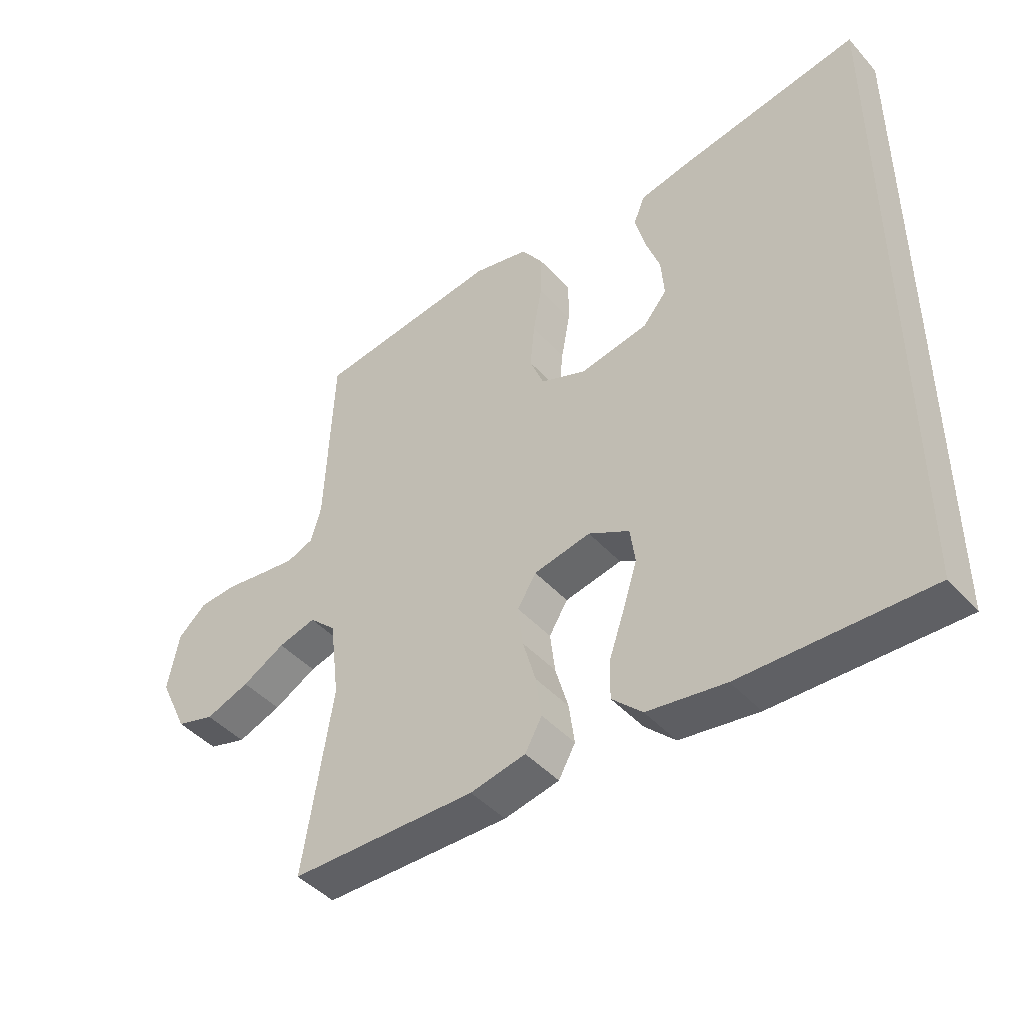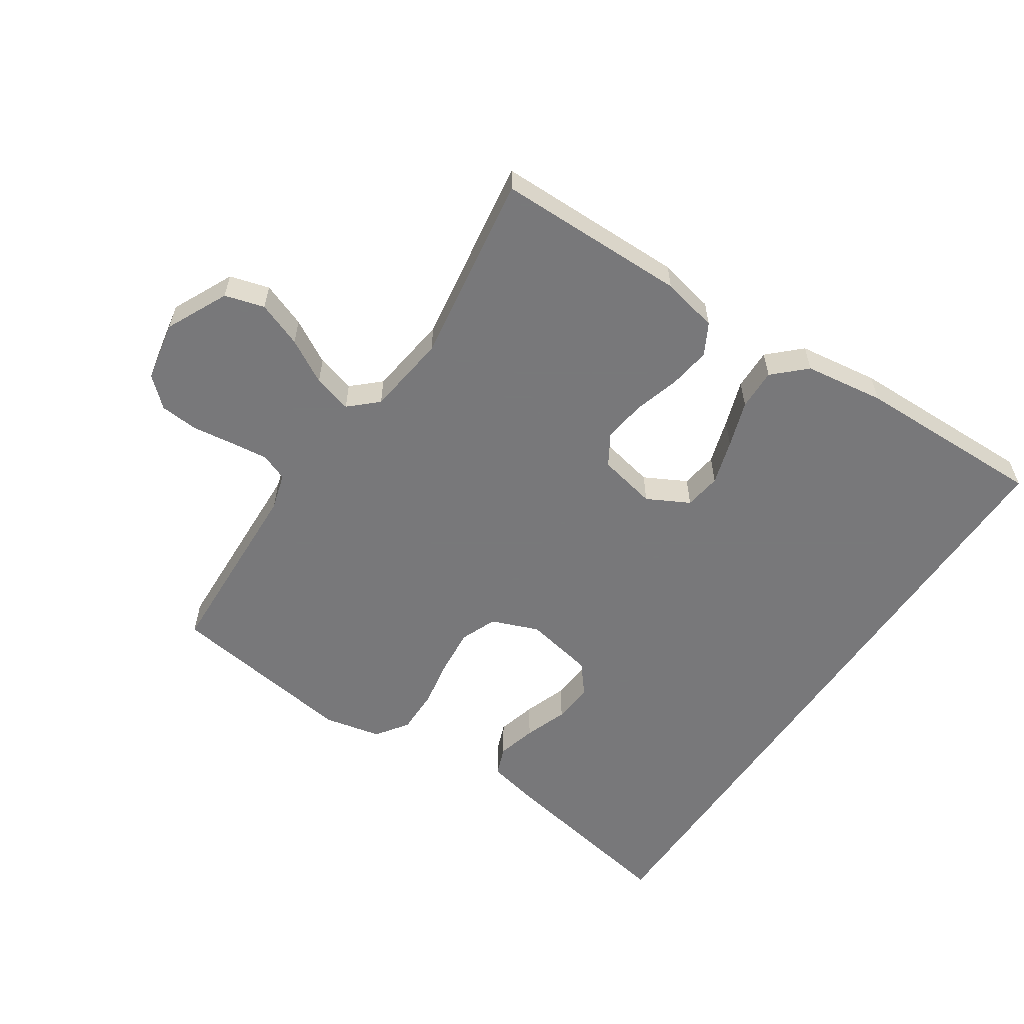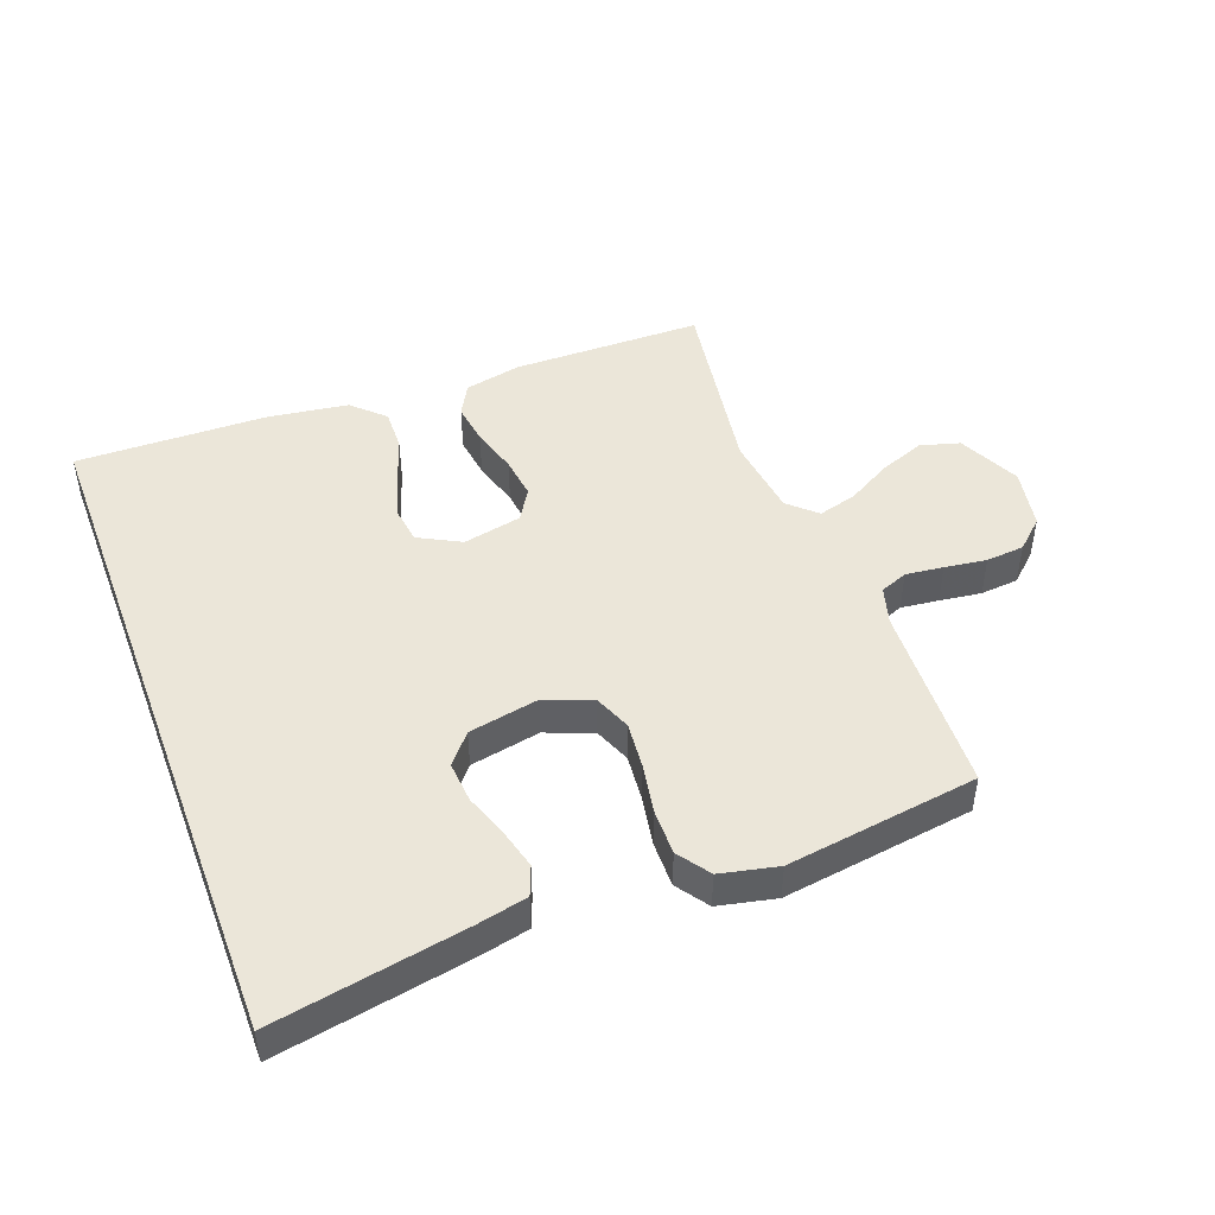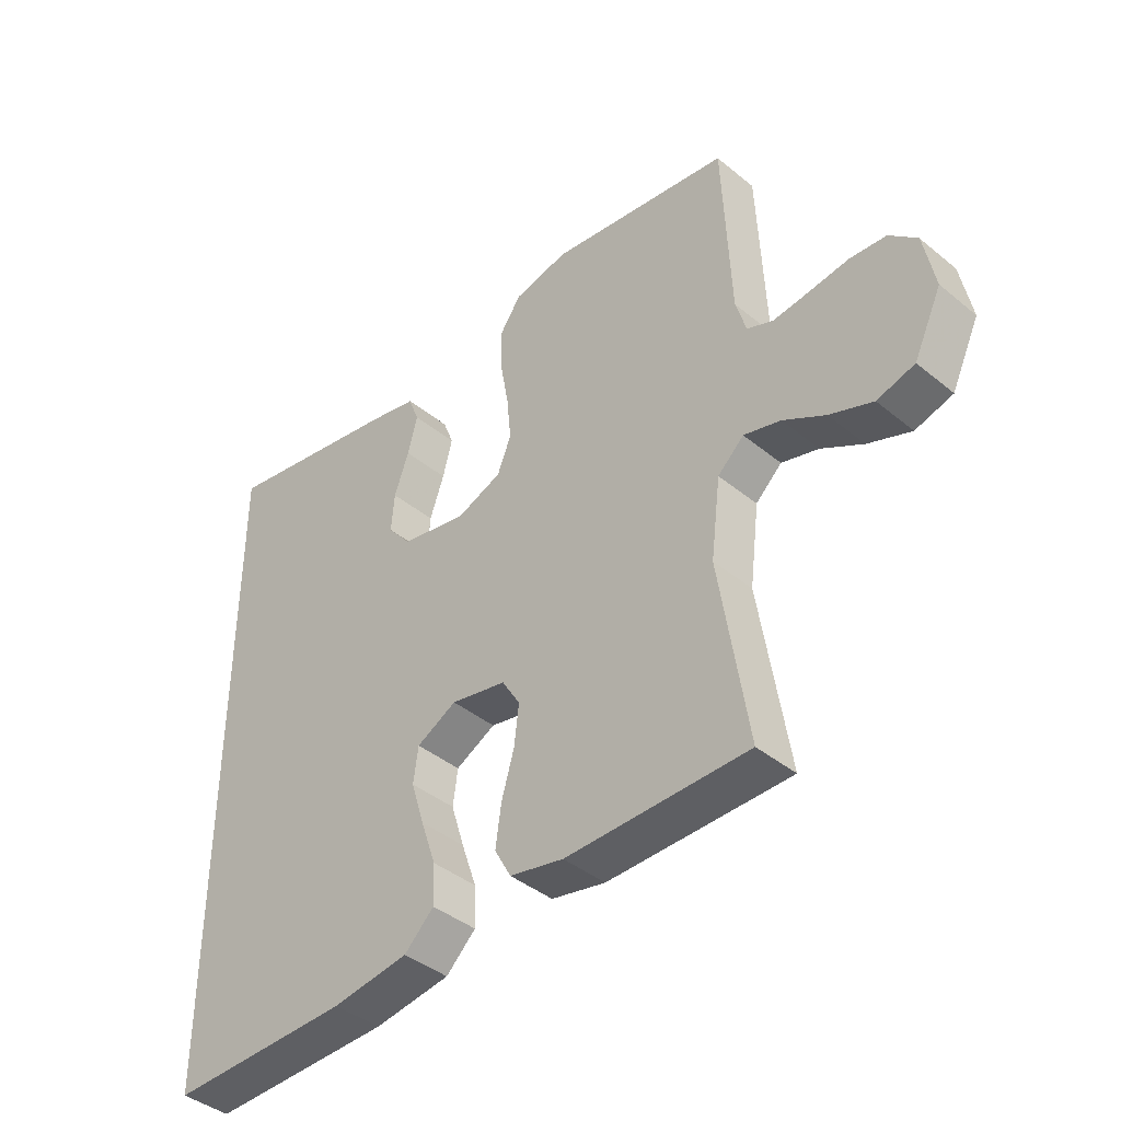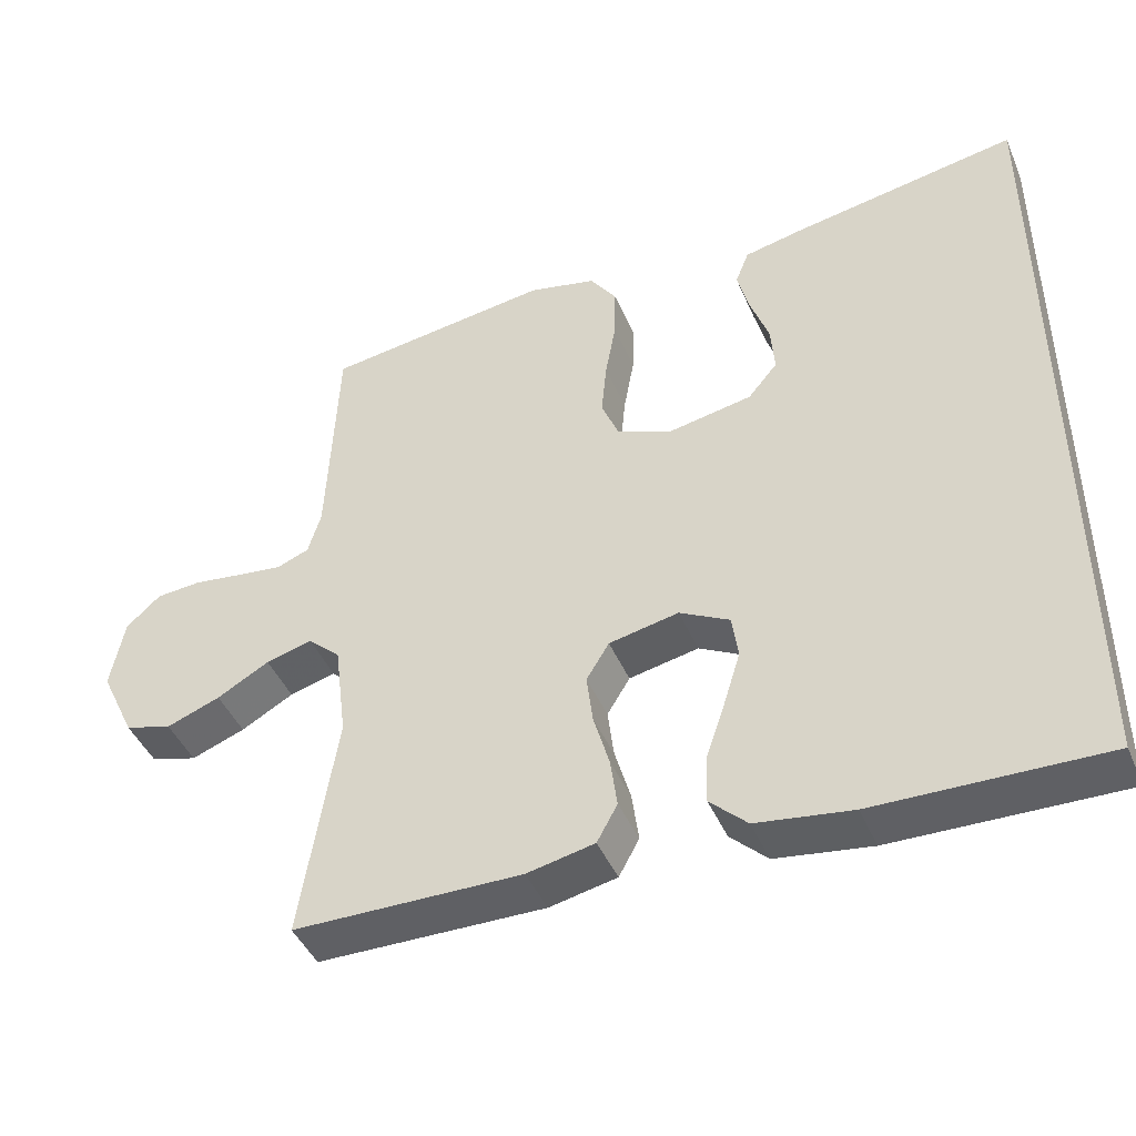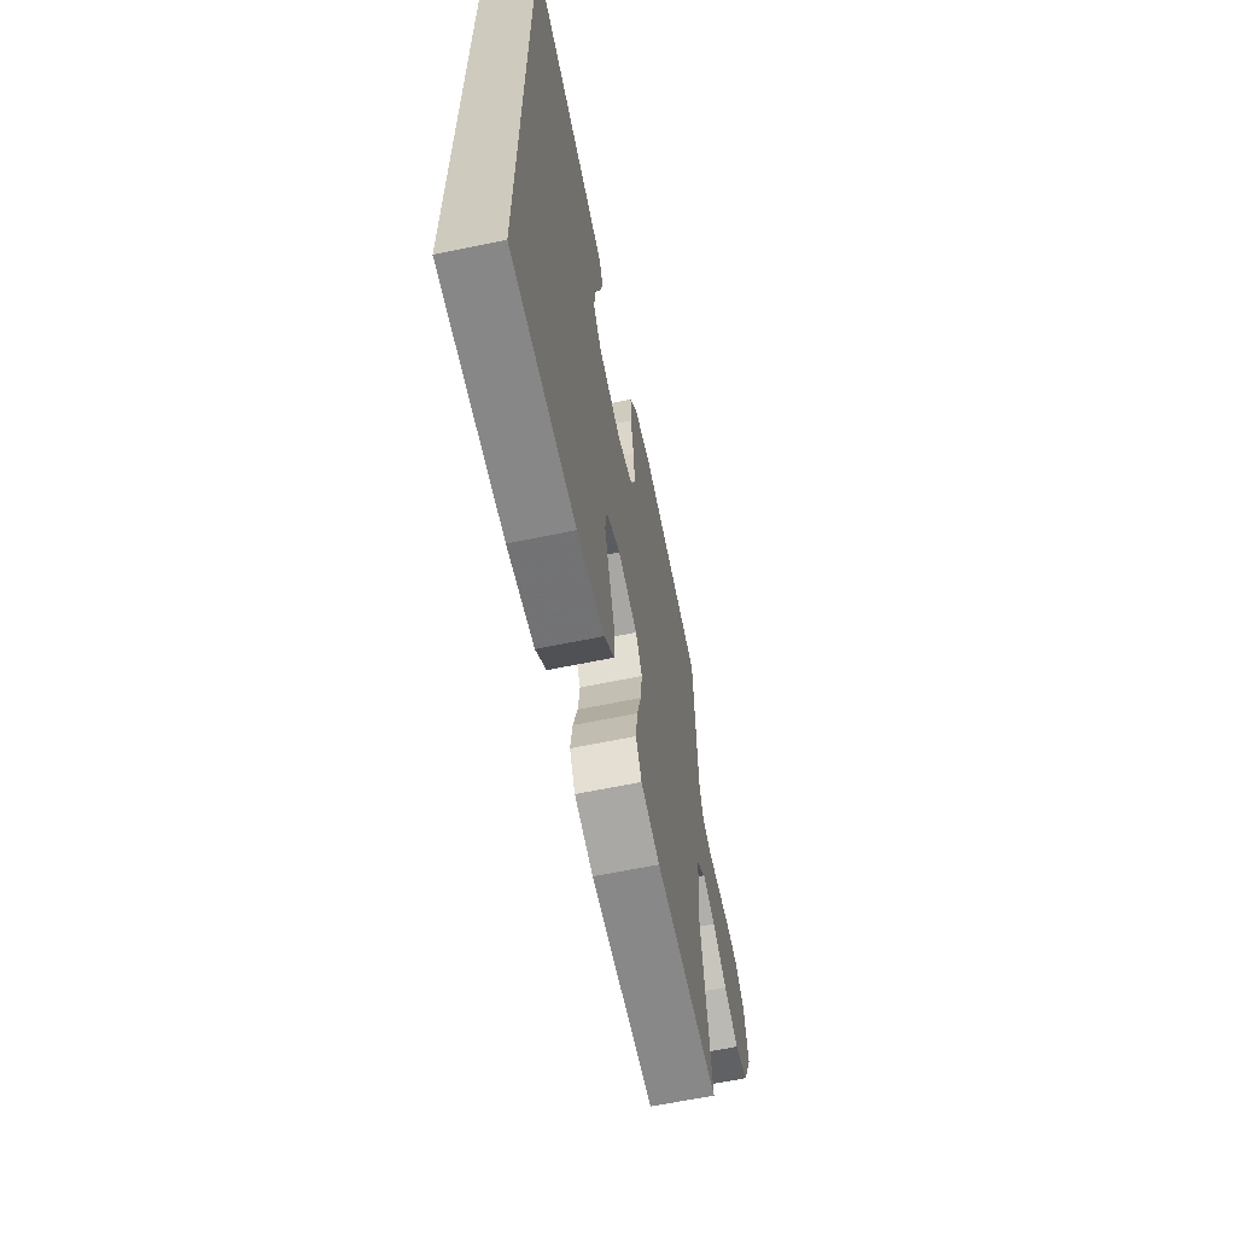
<metadata>
{"format":"obj","ext":"obj","renderer":"f3d","projection":"perspective","resolution":1024,"background":"white","views":[{"elev":-44.5,"azim":-141.4,"up":"+Z"},{"elev":-57.6,"azim":146.1,"up":"+Y"},{"elev":46.7,"azim":-20.7,"up":"+Y"},{"elev":-41.1,"azim":45.2,"up":"+Z"},{"elev":-44.0,"azim":-157.8,"up":"+Z"},{"elev":-63.5,"azim":-78.2,"up":"+Z"}]}
</metadata>
<code>
v 0.5 0.07 -0.5
v 0.2 0.07 -0.503
v 0.111 0.07 -0.484
v 0.084 0.07 -0.435
v 0.093 0.07 -0.369
v 0.114 0.07 -0.296
v 0.122 0.07 -0.23
v 0.092 0.07 -0.181
v 0 0.07 -0.162
v -0.066 0.07 -0.197
v -0.074 0.07 -0.255
v -0.052 0.07 -0.326
v -0.027 0.07 -0.399
v -0.025 0.07 -0.464
v -0.074 0.07 -0.511
v -0.2 0.07 -0.529
v -0.5 0.07 -0.535
v -0.5 0.07 0.543
v -0.2 0.07 0.489
v -0.122 0.07 0.472
v -0.104 0.07 0.426
v -0.12 0.07 0.364
v -0.144 0.07 0.296
v -0.149 0.07 0.232
v -0.11 0.07 0.185
v 0 0.07 0.164
v 0.074 0.07 0.193
v 0.097 0.07 0.25
v 0.09 0.07 0.323
v 0.076 0.07 0.401
v 0.075 0.07 0.472
v 0.11 0.07 0.522
v 0.2 0.07 0.542
v 0.5 0.07 0.5
v 0.513 0.07 0.2
v 0.53 0.07 0.142
v 0.573 0.07 0.125
v 0.632 0.07 0.132
v 0.698 0.07 0.141
v 0.758 0.07 0.136
v 0.803 0.07 0.095
v 0.821 0.07 0
v 0.775 0.07 -0.097
v 0.713 0.07 -0.115
v 0.642 0.07 -0.088
v 0.573 0.07 -0.049
v 0.512 0.07 -0.032
v 0.469 0.07 -0.072
v 0.453 0.07 -0.2
v 0.5 0 -0.5
v 0.2 0 -0.503
v 0.111 0 -0.484
v 0.084 0 -0.435
v 0.093 0 -0.369
v 0.114 0 -0.296
v 0.122 0 -0.23
v 0.092 0 -0.181
v 0 0 -0.162
v -0.066 0 -0.197
v -0.074 0 -0.255
v -0.052 0 -0.326
v -0.027 0 -0.399
v -0.025 0 -0.464
v -0.074 0 -0.511
v -0.2 0 -0.529
v -0.5 0 -0.535
v -0.5 0 0.543
v -0.2 0 0.489
v -0.122 0 0.472
v -0.104 0 0.426
v -0.12 0 0.364
v -0.144 0 0.296
v -0.149 0 0.232
v -0.11 0 0.185
v 0 0 0.164
v 0.074 0 0.193
v 0.097 0 0.25
v 0.09 0 0.323
v 0.076 0 0.401
v 0.075 0 0.472
v 0.11 0 0.522
v 0.2 0 0.542
v 0.5 0 0.5
v 0.513 0 0.2
v 0.53 0 0.142
v 0.573 0 0.125
v 0.632 0 0.132
v 0.698 0 0.141
v 0.758 0 0.136
v 0.803 0 0.095
v 0.821 0 0
v 0.775 0 -0.097
v 0.713 0 -0.115
v 0.642 0 -0.088
v 0.573 0 -0.049
v 0.512 0 -0.032
v 0.469 0 -0.072
v 0.453 0 -0.2
f 44 45 46
f 43 44 46
f 42 43 46
f 41 42 46
f 40 41 46
f 39 40 46
f 38 39 46
f 37 38 46 47
f 36 37 47 48
f 33 34 35
f 32 33 35
f 31 32 35
f 30 31 35
f 29 30 35
f 35 36 48
f 29 35 48
f 28 29 48
f 21 22 23
f 20 21 23
f 19 20 23
f 18 19 23
f 17 18 23
f 17 23 24
f 15 16 17
f 14 15 17
f 13 14 17
f 12 13 17
f 11 12 17
f 17 24 25
f 11 17 25
f 10 11 25
f 4 5 6
f 3 4 6
f 2 3 6
f 1 2 6
f 49 1 6
f 49 6 7
f 49 7 8
f 48 49 8
f 28 48 8
f 27 28 8
f 26 27 8 9
f 9 10 25 26
f 95 94 93
f 95 93 92
f 95 92 91
f 95 91 90
f 95 90 89
f 95 89 88
f 95 88 87
f 96 95 87 86
f 97 96 86 85
f 84 83 82
f 84 82 81
f 84 81 80
f 84 80 79
f 84 79 78
f 97 85 84
f 97 84 78
f 97 78 77
f 72 71 70
f 72 70 69
f 72 69 68
f 72 68 67
f 72 67 66
f 73 72 66
f 66 65 64
f 66 64 63
f 66 63 62
f 66 62 61
f 66 61 60
f 74 73 66
f 74 66 60
f 74 60 59
f 55 54 53
f 55 53 52
f 55 52 51
f 55 51 50
f 55 50 98
f 56 55 98
f 57 56 98
f 57 98 97
f 57 97 77
f 57 77 76
f 58 57 76 75
f 75 74 59 58
f 1 50 51 2
f 2 51 52 3
f 3 52 53 4
f 4 53 54 5
f 5 54 55 6
f 6 55 56 7
f 7 56 57 8
f 8 57 58 9
f 9 58 59 10
f 10 59 60 11
f 11 60 61 12
f 12 61 62 13
f 13 62 63 14
f 14 63 64 15
f 15 64 65 16
f 16 65 66 17
f 17 66 67 18
f 18 67 68 19
f 19 68 69 20
f 20 69 70 21
f 21 70 71 22
f 22 71 72 23
f 23 72 73 24
f 24 73 74 25
f 25 74 75 26
f 26 75 76 27
f 27 76 77 28
f 28 77 78 29
f 29 78 79 30
f 30 79 80 31
f 31 80 81 32
f 32 81 82 33
f 33 82 83 34
f 34 83 84 35
f 35 84 85 36
f 36 85 86 37
f 37 86 87 38
f 38 87 88 39
f 39 88 89 40
f 40 89 90 41
f 41 90 91 42
f 42 91 92 43
f 43 92 93 44
f 44 93 94 45
f 45 94 95 46
f 46 95 96 47
f 47 96 97 48
f 48 97 98 49
f 49 98 50 1

</code>
